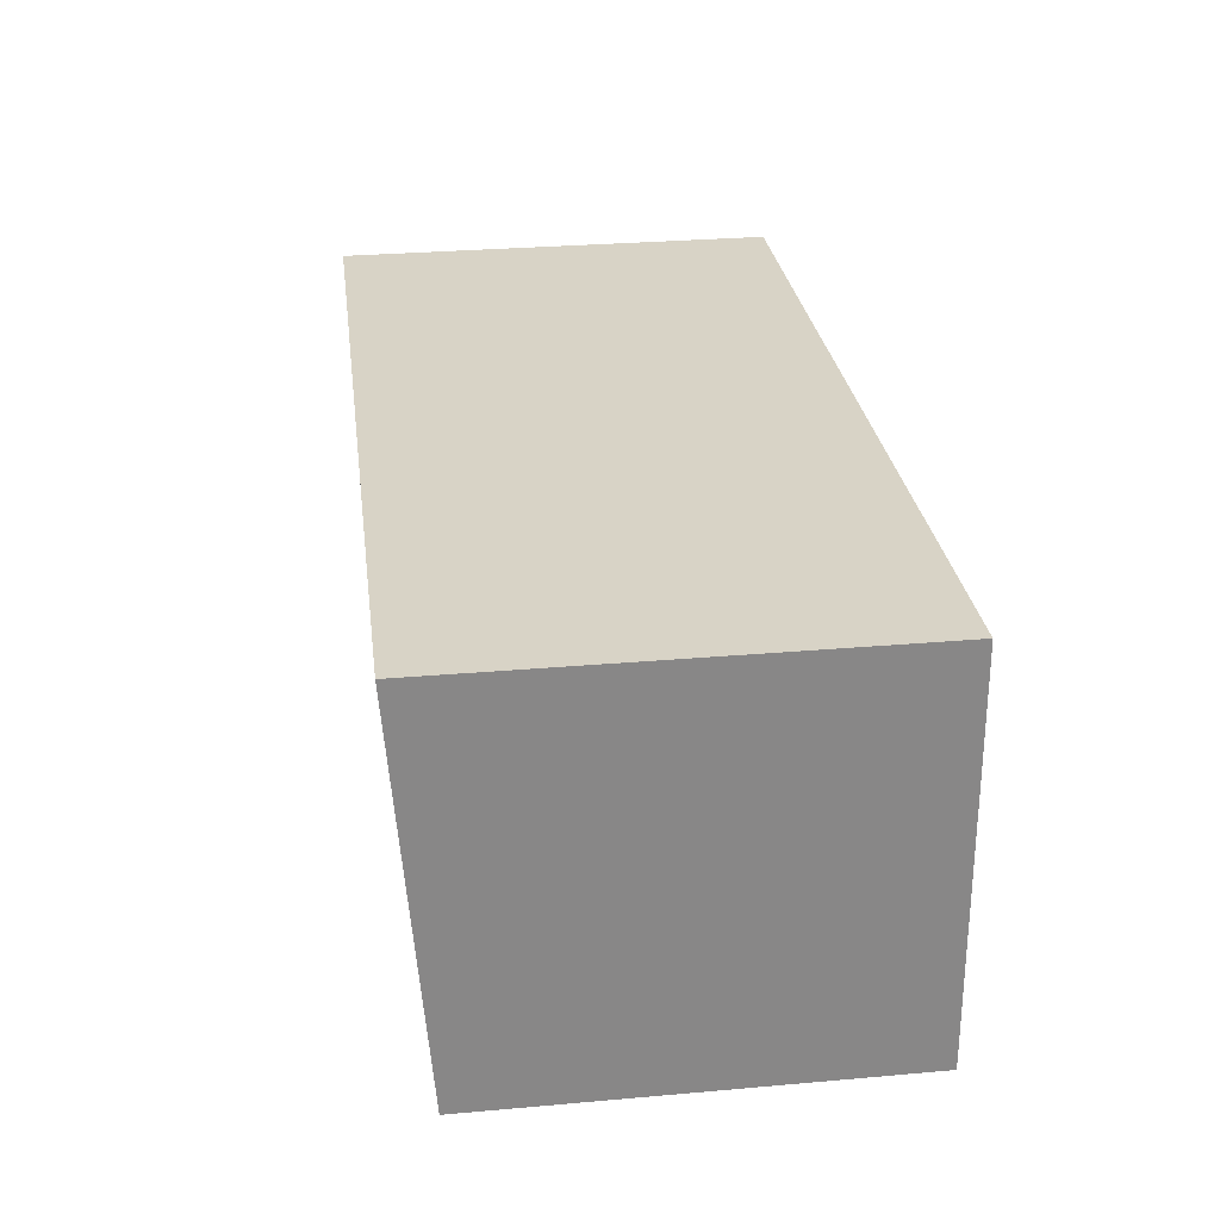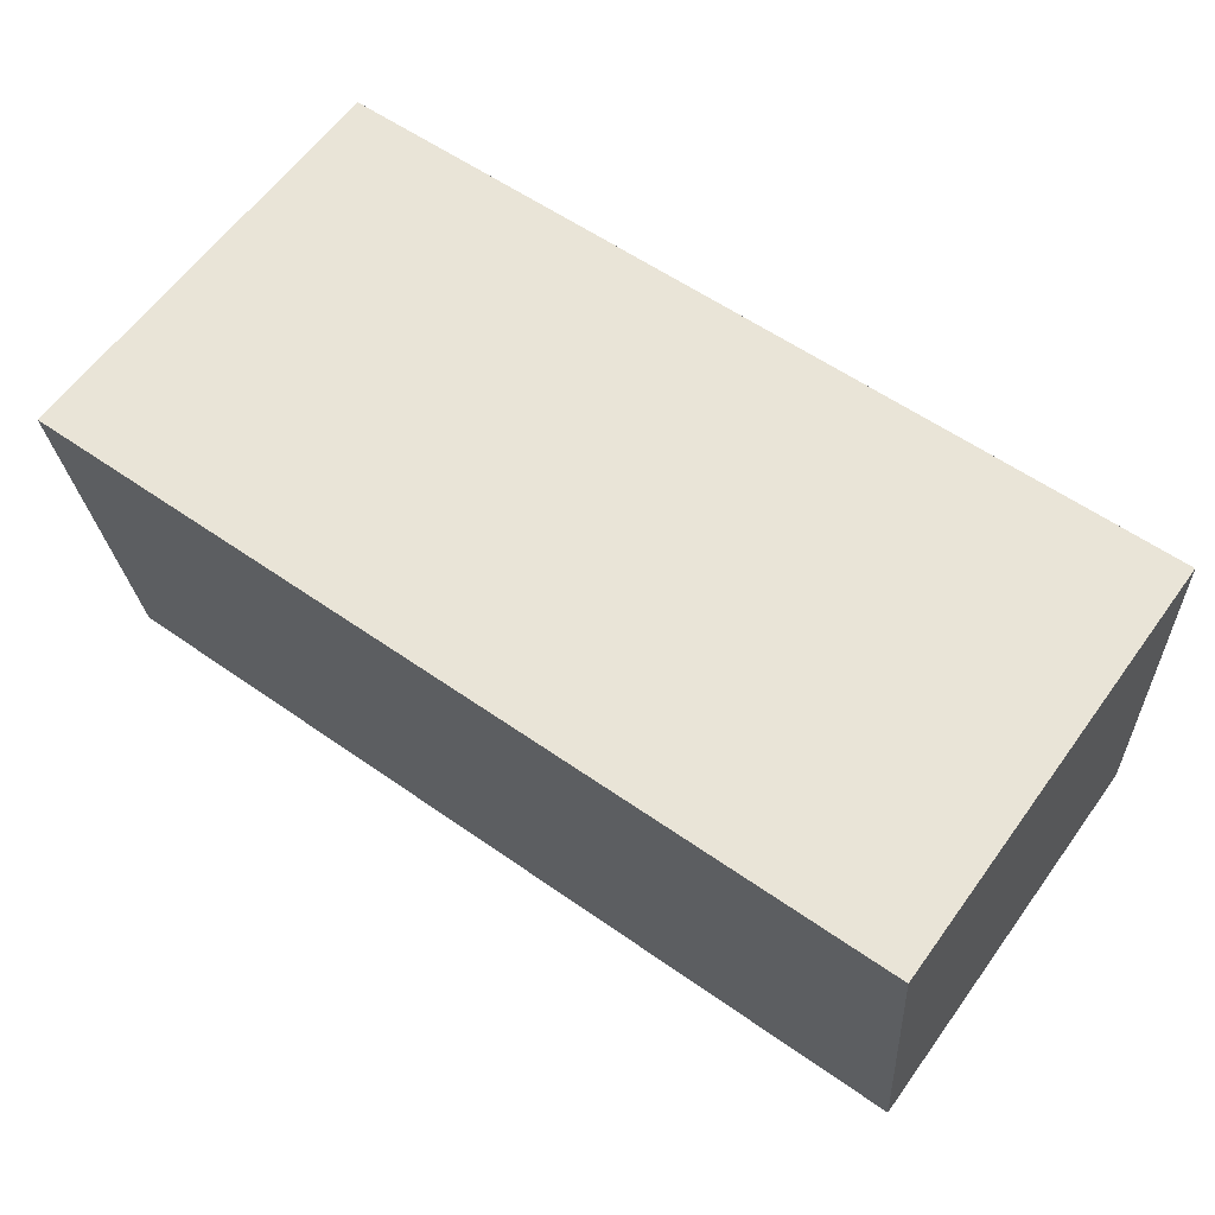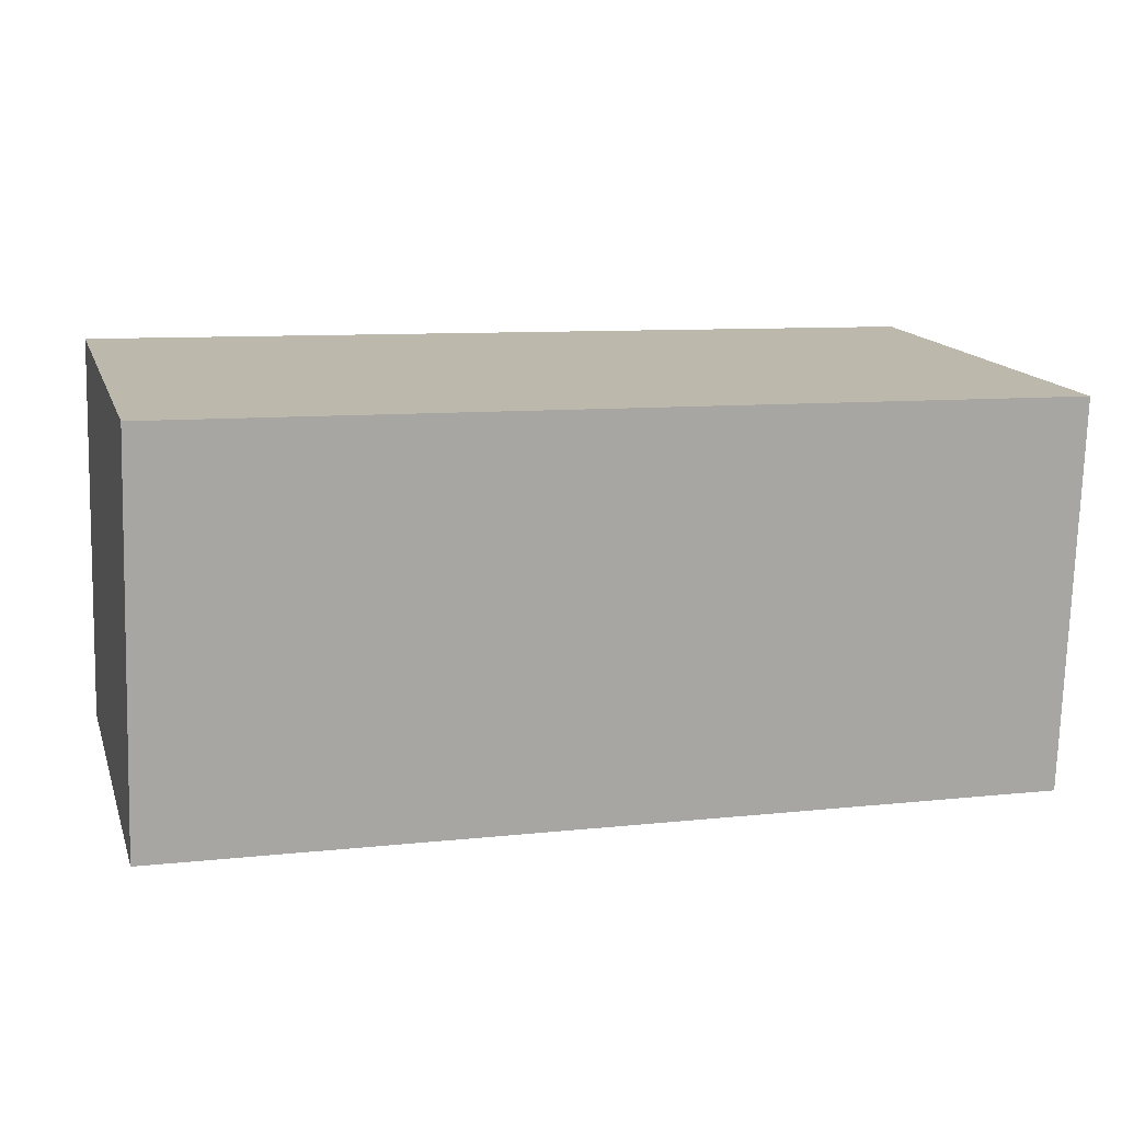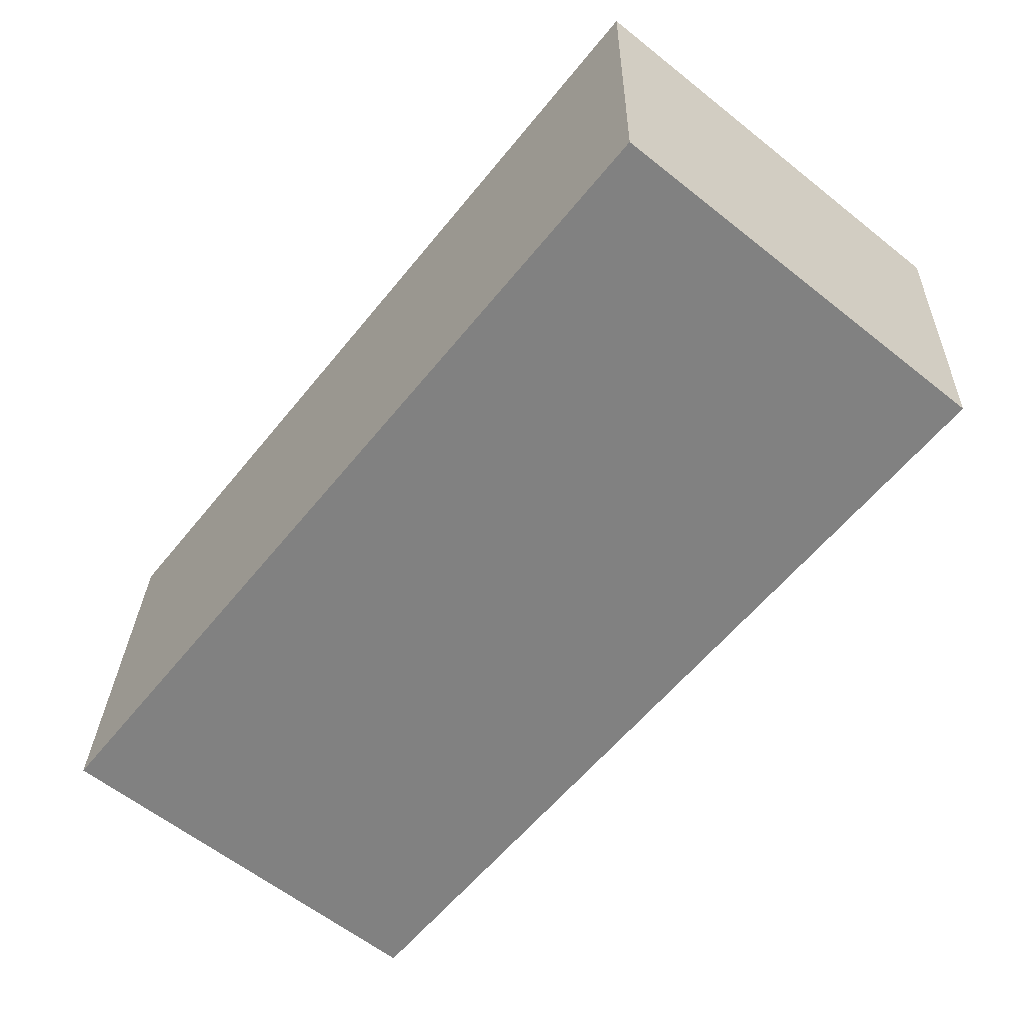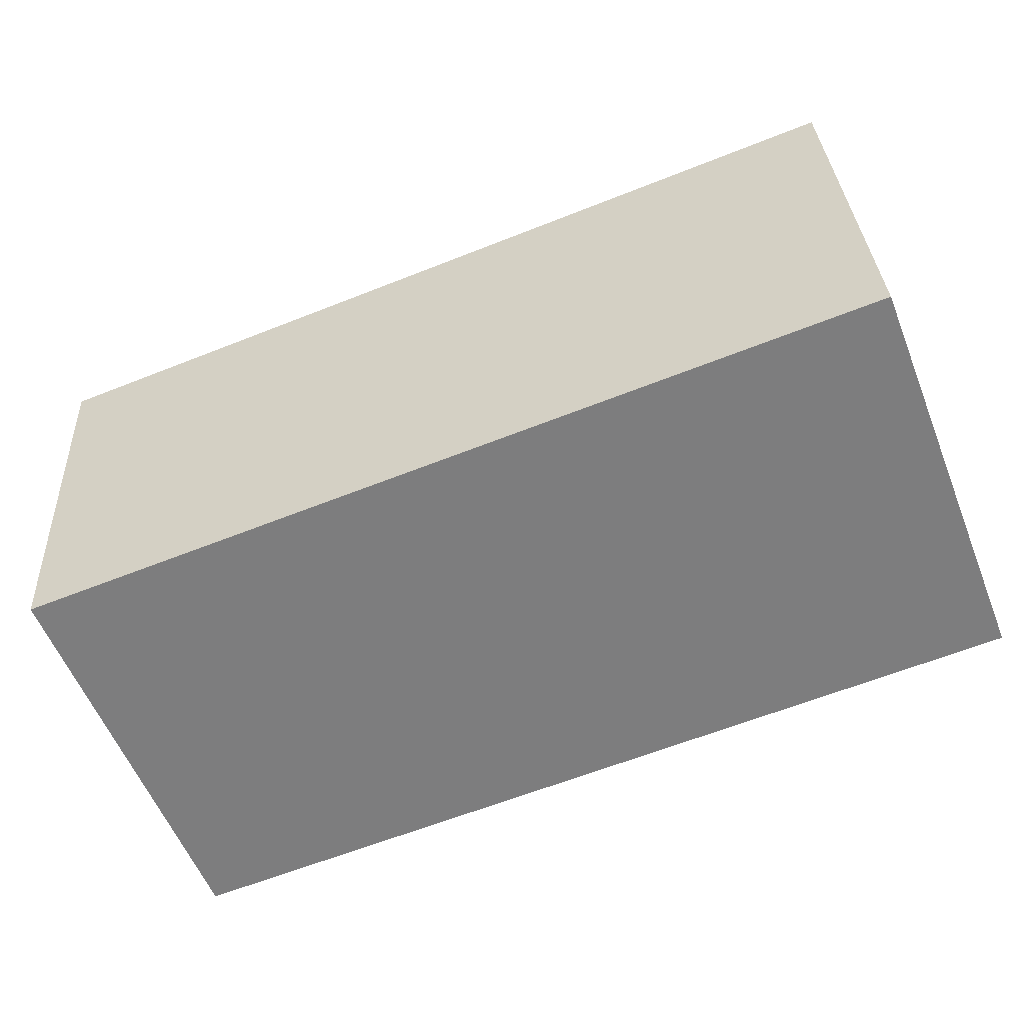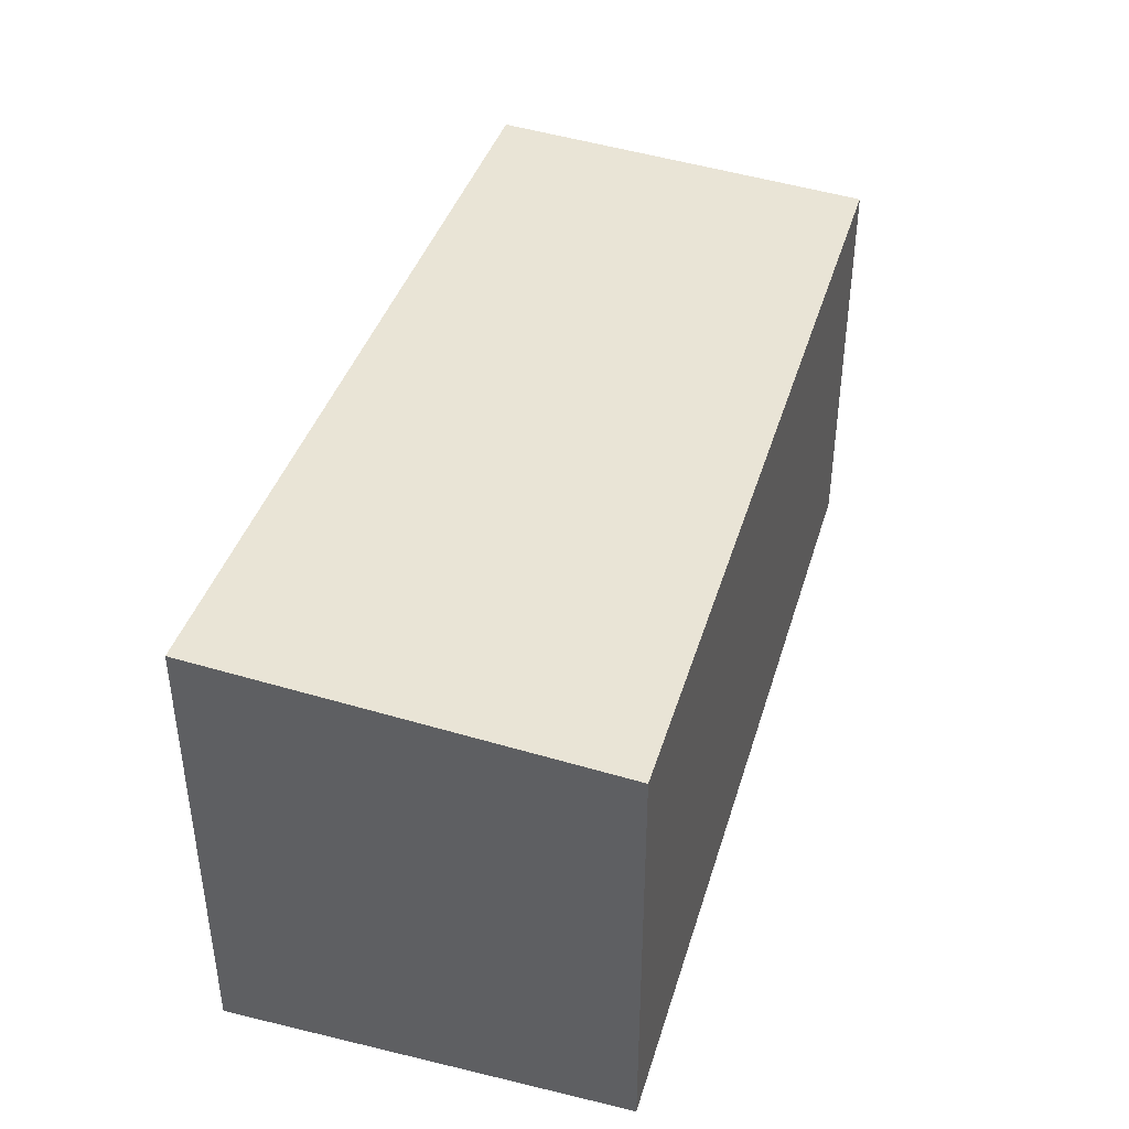
<metadata>
{"format":"obj","ext":"obj","renderer":"f3d","projection":"perspective","resolution":1024,"background":"white","views":[{"elev":29.7,"azim":-97.3,"up":"+Z"},{"elev":61.2,"azim":-144.1,"up":"+Z"},{"elev":15.1,"azim":-16.0,"up":"+Z"},{"elev":-61.7,"azim":51.2,"up":"+Z"},{"elev":-58.3,"azim":-158.2,"up":"+Z"},{"elev":40.2,"azim":107.9,"up":"+Y"}]}
</metadata>
<code>
v  0 9.568 5.859e-16
v  20.91 10.25 8.496
v  20.66 9.568 -0.586
v  0.297 10.25 9.08
v  20.91 -5.202e-16 8.496
v  20.66 3.588e-17 -0.586
v  0 0 0
v  0.297 -5.56e-16 9.08
g defaultobject
f 1 2 3
f 2 1 4
f 5 3 2
f 3 5 6
f 6 1 3
f 1 6 7
f 1 8 4
f 8 1 7
f 4 5 2
f 5 4 8
f 5 7 6
f 7 5 8

</code>
